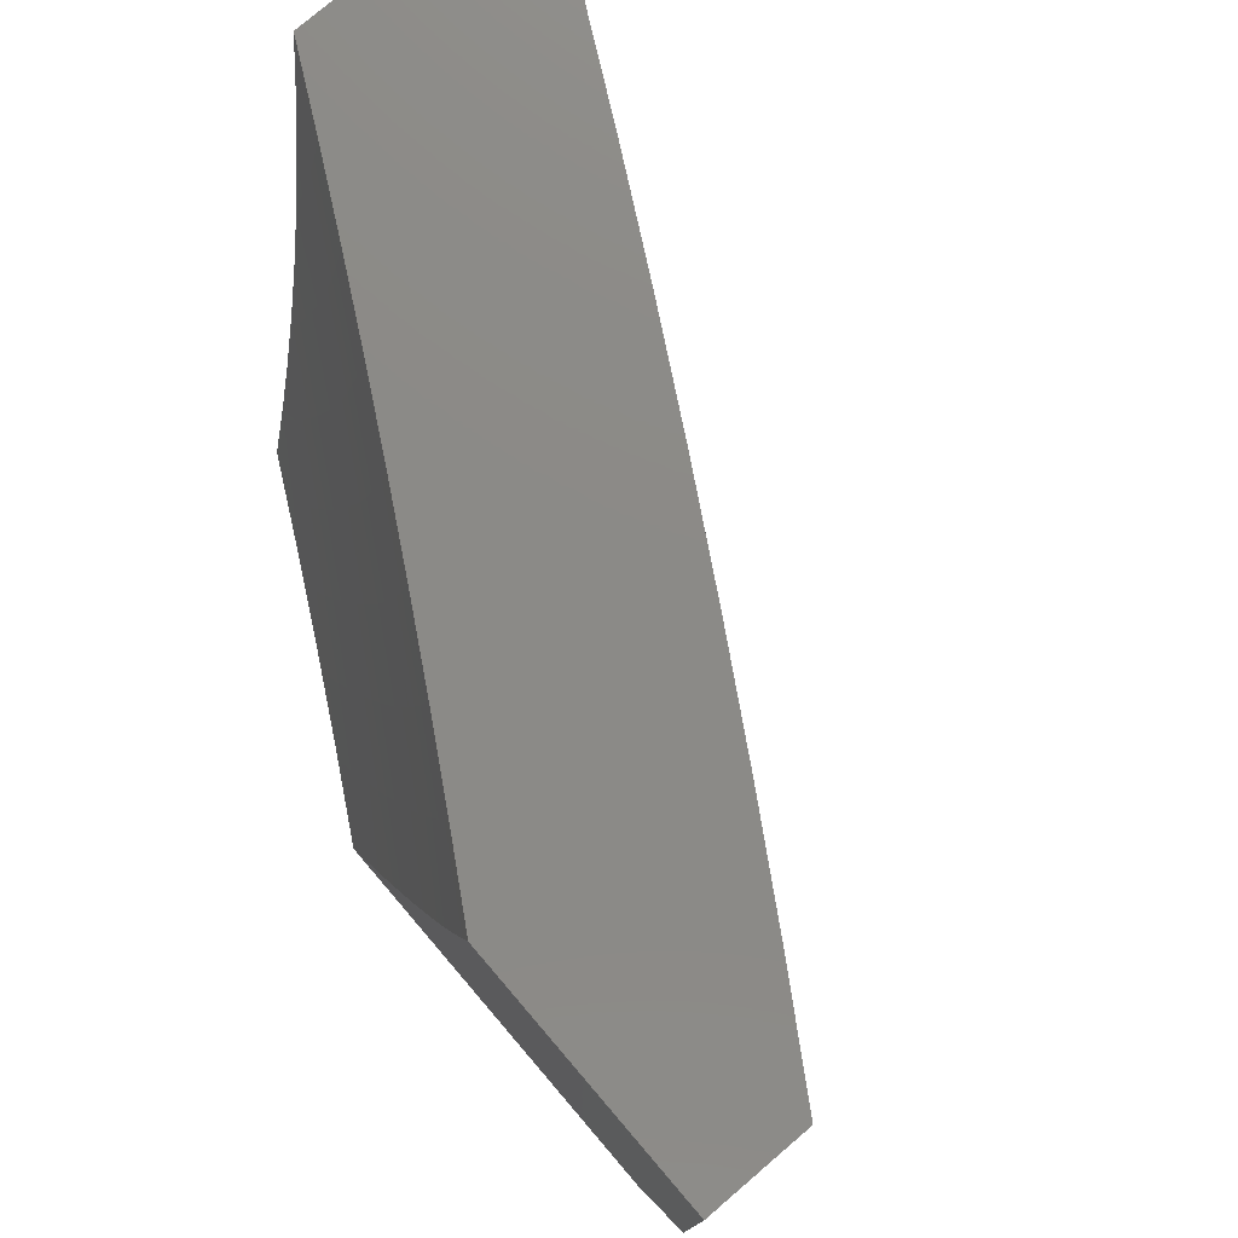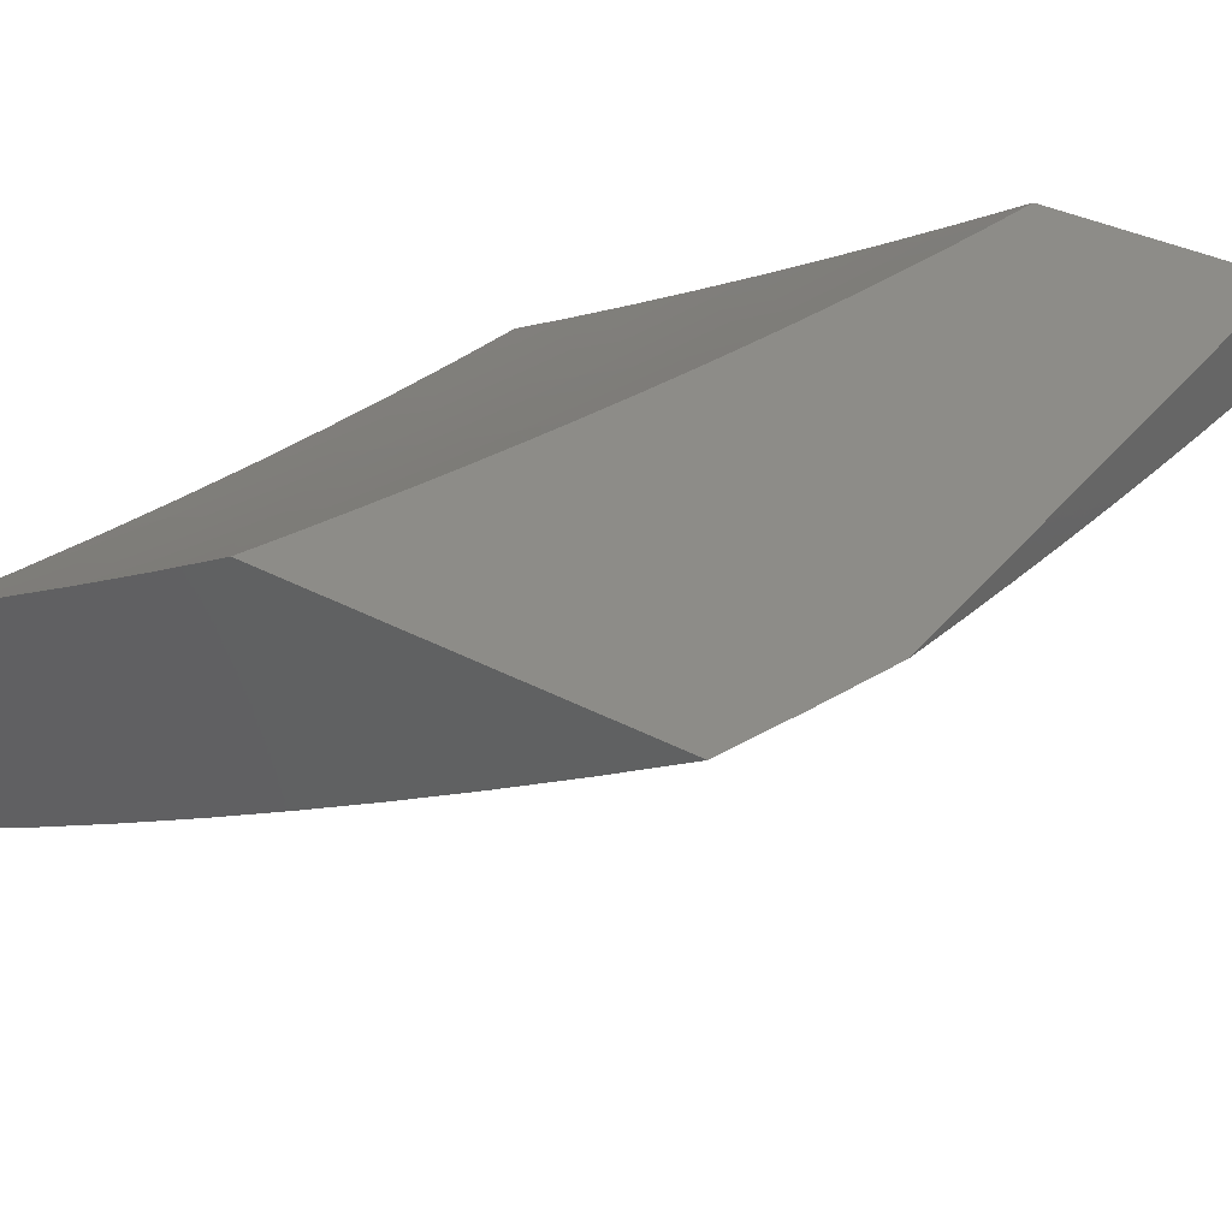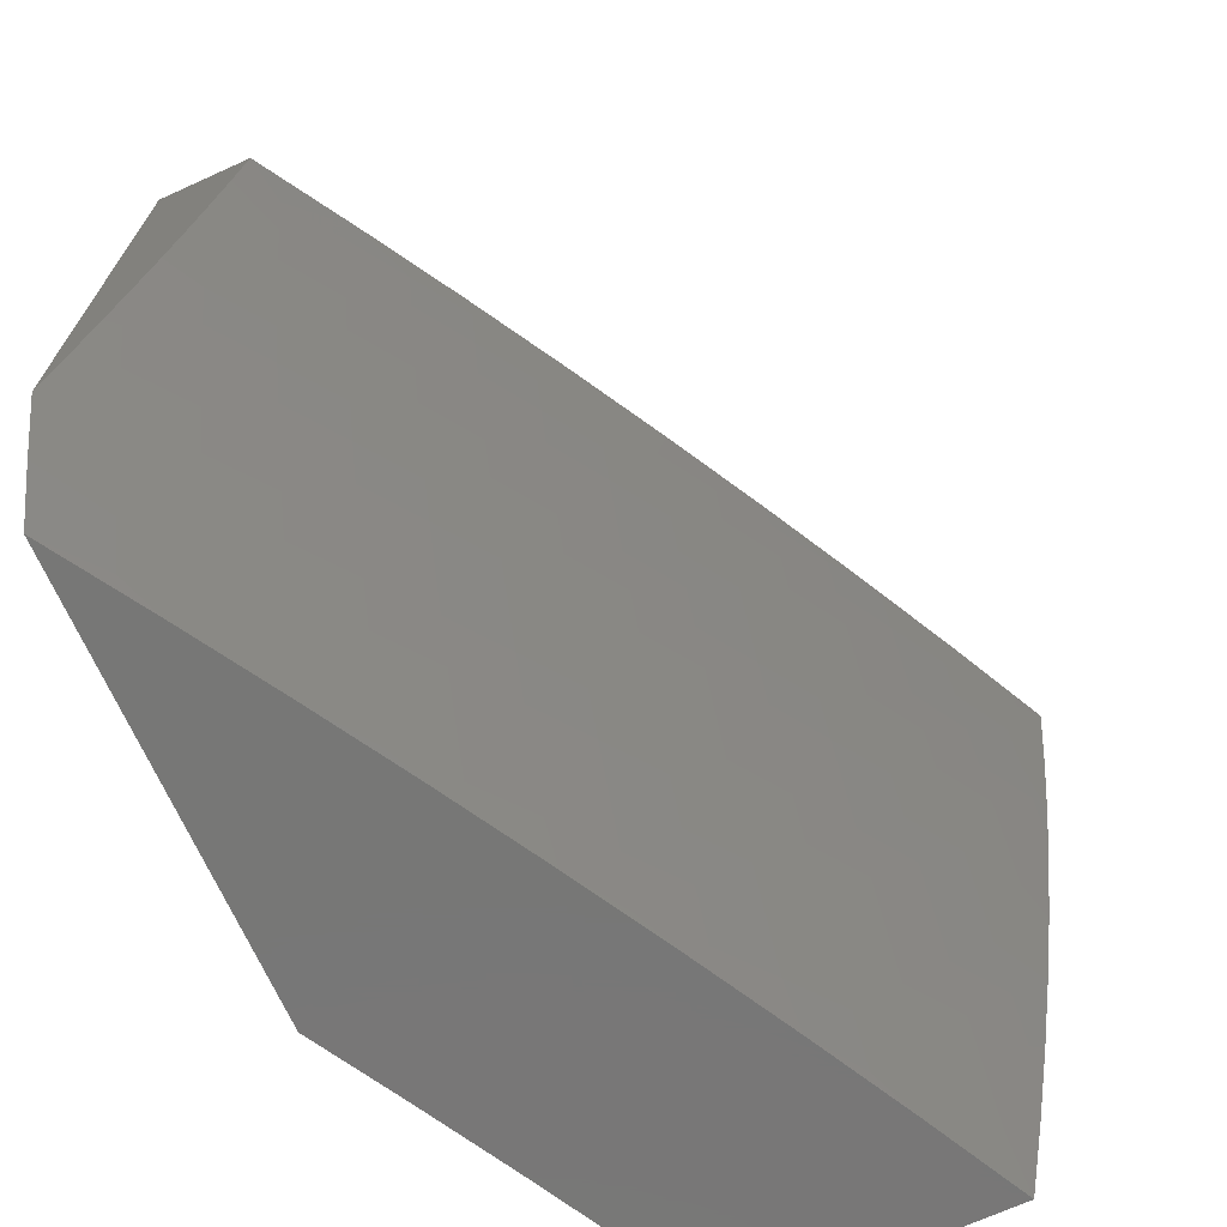
<metadata>
{"format":"stl","ext":"stl","renderer":"f3d","projection":"perspective","resolution":1024,"background":"white","views":[{"elev":77.8,"azim":49.4,"up":"+Y"},{"elev":36.4,"azim":34.4,"up":"+Z"},{"elev":-69.8,"azim":114.4,"up":"+Y"}]}
</metadata>
<code>
# stl→obj: 333 verts, 662 faces
v 5.319 -2 -10.06
v 5.425 -2 -10
v 5.343 -1.974 -10.05
v 5.448 -1.939 -10
v 5.37 -1.904 -10.05
v 5.47 -1.878 -10
v 5.395 -1.834 -10.05
v 5.492 -1.817 -10
v 5.42 -1.763 -10.05
v 5.512 -1.755 -10
v 5.443 -1.692 -10.05
v 5.533 -1.693 -10
v 5.466 -1.622 -10.05
v 5.552 -1.631 -10
v 5.487 -1.551 -10.05
v 5.571 -1.569 -10
v 5.507 -1.48 -10.05
v 5.589 -1.507 -10
v 5.606 -1.444 -10
v 5.527 -1.409 -10.05
v 5.623 -1.381 -10
v 5.545 -1.338 -10.05
v 5.638 -1.318 -10
v 5.563 -1.268 -10.05
v 5.653 -1.255 -10
v 5.579 -1.197 -10.05
v 5.668 -1.191 -10
v 5.594 -1.126 -10.05
v 5.681 -1.128 -10
v 5.609 -1.056 -10.05
v 5.694 -1.064 -10
v 5.62 -1 -10.05
v 5.706 -1 -10
v 5.532 -1 -10.1
v 5.524 -1.04 -10.1
v 5.51 -1.109 -10.1
v 5.495 -1.179 -10.1
v 5.479 -1.249 -10.1
v 5.462 -1.318 -10.1
v 5.444 -1.388 -10.1
v 5.425 -1.458 -10.1
v 5.405 -1.528 -10.1
v 5.383 -1.597 -10.1
v 5.361 -1.667 -10.1
v 5.338 -1.737 -10.1
v 5.314 -1.806 -10.1
v 5.289 -1.875 -10.1
v 5.263 -1.945 -10.1
v 5.214 -2 -10.12
v 5.182 -1.915 -10.15
v 5.155 -1.983 -10.15
v 5.101 -1.885 -10.2
v 5.074 -1.952 -10.2
v 5 -1.876 -10.26
v 5 -2 -10.23
v 5.445 -1 -10.15
v 5.44 -1.024 -10.15
v 5.426 -1.092 -10.15
v 5.411 -1.161 -10.15
v 5.395 -1.229 -10.15
v 5.378 -1.298 -10.15
v 5.36 -1.367 -10.15
v 5.341 -1.435 -10.15
v 5.322 -1.504 -10.15
v 5.301 -1.573 -10.15
v 5.279 -1.641 -10.15
v 5.256 -1.71 -10.15
v 5.232 -1.778 -10.15
v 5.208 -1.847 -10.15
v 5.357 -1 -10.2
v 5.355 -1.008 -10.2
v 5.341 -1.075 -10.2
v 5.326 -1.143 -10.2
v 5.311 -1.21 -10.2
v 5.294 -1.278 -10.2
v 5.276 -1.345 -10.2
v 5.258 -1.413 -10.2
v 5.238 -1.481 -10.2
v 5.218 -1.548 -10.2
v 5.197 -1.616 -10.2
v 5.174 -1.684 -10.2
v 5.151 -1.751 -10.2
v 5.126 -1.818 -10.2
v 5.268 -1 -10.25
v 5.256 -1.058 -10.25
v 5.179 -1 -10.3
v 5.17 -1.041 -10.3
v 5.09 -1 -10.35
v 5.085 -1.024 -10.35
v 5 -1 -10.39
v 5.071 -1.088 -10.35
v 5 -1.126 -10.38
v 5.056 -1.152 -10.35
v 5.04 -1.217 -10.35
v 5.125 -1.237 -10.3
v 5.108 -1.302 -10.3
v 5.192 -1.324 -10.25
v 5.174 -1.391 -10.25
v 5 -1.252 -10.36
v 5.023 -1.281 -10.35
v 5.09 -1.368 -10.3
v 5.155 -1.457 -10.25
v 5.006 -1.345 -10.35
v 5 -1.377 -10.35
v 5.071 -1.433 -10.3
v 5.135 -1.524 -10.25
v 5 -1.502 -10.33
v 5.051 -1.499 -10.3
v 5.114 -1.59 -10.25
v 5.031 -1.564 -10.3
v 5 -1.627 -10.31
v 5.009 -1.63 -10.3
v 5 -1.752 -10.28
v 5.069 -1.723 -10.25
v 5.045 -1.789 -10.25
v 5.02 -1.855 -10.25
v 5.107 -2 -10.18
v 5.091 -1.657 -10.25
v 5.21 -1.257 -10.25
v 5.226 -1.191 -10.25
v 5.241 -1.125 -10.25
v 5.141 -1.172 -10.3
v 5.156 -1.106 -10.3
v 5.967 -1.894 -10
v 5.917 -1.819 -10.05
v 6 -1.788 -10
v 5.941 -1.739 -10.05
v 6 -1.69 -10.02
v 5.964 -1.659 -10.05
v 6 -1.592 -10.04
v 5.985 -1.579 -10.05
v 6 -1.494 -10.05
v 5.917 -1.56 -10.09
v 5.937 -1.481 -10.09
v 5.848 -1.542 -10.14
v 5.868 -1.464 -10.14
v 5.778 -1.524 -10.18
v 5.798 -1.446 -10.18
v 5.709 -1.506 -10.23
v 5.729 -1.429 -10.23
v 5.639 -1.487 -10.27
v 5.659 -1.412 -10.27
v 5.569 -1.469 -10.31
v 5.588 -1.394 -10.31
v 5.499 -1.45 -10.36
v 5.518 -1.376 -10.36
v 5.429 -1.432 -10.4
v 5.447 -1.359 -10.4
v 5.358 -1.413 -10.44
v 5.377 -1.341 -10.44
v 5.287 -1.394 -10.48
v 5.306 -1.323 -10.48
v 5.216 -1.376 -10.52
v 5.234 -1.306 -10.52
v 5.145 -1.357 -10.56
v 5.163 -1.288 -10.56
v 5.074 -1.338 -10.6
v 5.091 -1.27 -10.6
v 5.002 -1.319 -10.64
v 5.019 -1.252 -10.64
v 5 -1.251 -10.65
v 5.036 -1.185 -10.64
v 5 -1.126 -10.66
v 5.051 -1.118 -10.64
v 5.065 -1.051 -10.64
v 5.138 -1.066 -10.6
v 5.128 -1 -10.61
v 5.224 -1.012 -10.56
v 5.255 -1 -10.55
v 5.296 -1.026 -10.52
v 5.382 -1 -10.48
v 5.368 -1.04 -10.48
v 5.44 -1.054 -10.44
v 5.354 -1.111 -10.48
v 5.426 -1.126 -10.44
v 5.339 -1.182 -10.48
v 5.41 -1.197 -10.44
v 5.323 -1.253 -10.48
v 5.394 -1.269 -10.44
v 5.891 -1.9 -10.05
v 5.933 -2 -10
v 5.865 -1.98 -10.05
v 5.819 -2 -10.07
v 5.798 -1.957 -10.09
v 5.704 -2 -10.14
v 5.73 -1.934 -10.14
v 5.662 -1.911 -10.18
v 5.756 -1.856 -10.14
v 5.688 -1.834 -10.18
v 5.78 -1.778 -10.14
v 5.712 -1.757 -10.18
v 5.804 -1.699 -10.14
v 5.735 -1.679 -10.18
v 5.826 -1.621 -10.14
v 5.757 -1.602 -10.18
v 5.635 -1.989 -10.18
v 5.589 -2 -10.21
v 5.568 -1.965 -10.23
v 5.473 -2 -10.27
v 5.5 -1.941 -10.27
v 5.431 -1.917 -10.31
v 5.526 -1.865 -10.27
v 5.457 -1.842 -10.31
v 5.551 -1.79 -10.27
v 5.482 -1.768 -10.31
v 5.574 -1.714 -10.27
v 5.505 -1.693 -10.31
v 5.597 -1.639 -10.27
v 5.528 -1.618 -10.31
v 5.619 -1.563 -10.27
v 5.549 -1.544 -10.31
v 5.405 -1.991 -10.31
v 5.356 -2 -10.34
v 5.337 -1.966 -10.36
v 5.238 -2 -10.4
v 5.268 -1.941 -10.4
v 5.2 -1.915 -10.44
v 5.294 -1.868 -10.4
v 5.226 -1.844 -10.44
v 5.319 -1.796 -10.4
v 5.25 -1.772 -10.44
v 5.343 -1.723 -10.4
v 5.274 -1.701 -10.44
v 5.366 -1.65 -10.4
v 5.297 -1.629 -10.44
v 5.388 -1.577 -10.4
v 5.318 -1.557 -10.44
v 5.409 -1.505 -10.4
v 5.339 -1.485 -10.44
v 5.173 -1.987 -10.44
v 5.119 -2 -10.47
v 5.105 -1.961 -10.48
v 5 -2 -10.53
v 5.036 -1.934 -10.52
v 5 -1.876 -10.55
v 5.062 -1.865 -10.52
v 5.018 -1.771 -10.56
v 5.087 -1.795 -10.52
v 5.111 -1.725 -10.52
v 5.181 -1.749 -10.48
v 5.204 -1.678 -10.48
v 5 -1.752 -10.57
v 5.042 -1.702 -10.56
v 5.134 -1.656 -10.52
v 5.227 -1.607 -10.48
v 5 -1.627 -10.6
v 5.064 -1.633 -10.56
v 5.156 -1.586 -10.52
v 5.248 -1.536 -10.48
v 5.015 -1.542 -10.6
v 5 -1.502 -10.61
v 5.036 -1.474 -10.6
v 5 -1.377 -10.63
v 5.055 -1.406 -10.6
v 5 -1 -10.68
v 5.507 -1 -10.41
v 5.512 -1.068 -10.4
v 5.497 -1.141 -10.4
v 5.482 -1.213 -10.4
v 5.465 -1.286 -10.4
v 5.597 -1.008 -10.36
v 5.632 -1 -10.34
v 5.668 -1.021 -10.31
v 5.755 -1 -10.27
v 5.74 -1.034 -10.27
v 5.811 -1.047 -10.23
v 5.726 -1.109 -10.27
v 5.796 -1.123 -10.23
v 5.71 -1.185 -10.27
v 5.781 -1.199 -10.23
v 5.694 -1.26 -10.27
v 5.765 -1.276 -10.23
v 5.677 -1.336 -10.27
v 5.747 -1.352 -10.23
v 5.878 -1 -10.19
v 5.881 -1.06 -10.18
v 5.867 -1.137 -10.18
v 5.851 -1.214 -10.18
v 5.835 -1.291 -10.18
v 5.817 -1.369 -10.18
v 5.952 -1.072 -10.14
v 6 -1 -10.12
v 6 -1.099 -10.11
v 5.937 -1.15 -10.14
v 6 -1.198 -10.09
v 5.922 -1.229 -10.14
v 5.991 -1.243 -10.09
v 5.905 -1.307 -10.14
v 5.974 -1.322 -10.09
v 5.887 -1.385 -10.14
v 5.956 -1.402 -10.09
v 6 -1.297 -10.08
v 6 -1.395 -10.07
v 5.849 -1.799 -10.09
v 5.872 -1.719 -10.09
v 5.895 -1.64 -10.09
v 5.824 -1.878 -10.09
v 5.643 -1.735 -10.23
v 5.666 -1.659 -10.23
v 5.688 -1.582 -10.23
v 5.619 -1.812 -10.23
v 5.594 -1.888 -10.23
v 5.436 -1.672 -10.36
v 5.458 -1.598 -10.36
v 5.479 -1.524 -10.36
v 5.413 -1.745 -10.36
v 5.388 -1.819 -10.36
v 5.363 -1.892 -10.36
v 5.086 -1.564 -10.56
v 5.177 -1.516 -10.52
v 5.107 -1.495 -10.56
v 5.197 -1.446 -10.52
v 5.126 -1.426 -10.56
v 5.268 -1.465 -10.48
v 5.156 -1.82 -10.48
v 5.131 -1.89 -10.48
v 5.108 -1.202 -10.6
v 5.123 -1.134 -10.6
v 5.18 -1.219 -10.56
v 5.195 -1.15 -10.56
v 5.21 -1.081 -10.56
v 5.251 -1.236 -10.52
v 5.267 -1.166 -10.52
v 5.282 -1.096 -10.52
v 5.536 -1.303 -10.36
v 5.553 -1.229 -10.36
v 5.569 -1.155 -10.36
v 5.583 -1.082 -10.36
v 5.607 -1.319 -10.31
v 5.624 -1.245 -10.31
v 5.64 -1.17 -10.31
v 5.655 -1.096 -10.31
v 6 -1 -10
f 1 2 3
f 3 2 4
f 3 4 5
f 5 4 6
f 5 6 7
f 7 6 8
f 7 8 9
f 9 8 10
f 9 10 11
f 11 10 12
f 11 12 13
f 13 12 14
f 13 14 15
f 15 14 16
f 15 16 17
f 17 16 18
f 17 18 19
f 17 19 20
f 20 19 21
f 20 21 22
f 22 21 23
f 22 23 24
f 24 23 25
f 24 25 26
f 26 25 27
f 26 27 28
f 28 27 29
f 28 29 30
f 30 29 31
f 30 31 32
f 32 31 33
f 32 34 30
f 30 34 35
f 30 35 28
f 28 35 36
f 28 36 26
f 26 36 37
f 26 37 24
f 24 37 38
f 24 38 22
f 22 38 39
f 22 39 20
f 20 39 40
f 20 40 17
f 17 40 41
f 17 41 15
f 15 41 42
f 15 42 13
f 13 42 43
f 13 43 11
f 11 43 44
f 11 44 9
f 9 44 45
f 9 45 7
f 7 45 46
f 7 46 5
f 5 46 47
f 5 47 3
f 3 47 48
f 3 48 1
f 1 48 49
f 49 48 50
f 49 50 51
f 51 50 52
f 51 52 53
f 53 52 54
f 53 54 55
f 34 56 35
f 35 56 57
f 35 57 36
f 36 57 58
f 36 58 37
f 37 58 59
f 37 59 38
f 38 59 60
f 38 60 39
f 39 60 61
f 39 61 40
f 40 61 62
f 40 62 41
f 41 62 63
f 41 63 42
f 42 63 64
f 42 64 43
f 43 64 65
f 43 65 44
f 44 65 66
f 44 66 45
f 45 66 67
f 45 67 46
f 46 67 68
f 46 68 47
f 47 68 69
f 47 69 48
f 48 69 50
f 56 70 57
f 57 70 71
f 57 71 58
f 58 71 72
f 58 72 59
f 59 72 73
f 59 73 60
f 60 73 74
f 60 74 61
f 61 74 75
f 61 75 62
f 62 75 76
f 62 76 63
f 63 76 77
f 63 77 64
f 64 77 78
f 64 78 65
f 65 78 79
f 65 79 66
f 66 79 80
f 66 80 67
f 67 80 81
f 67 81 68
f 68 81 82
f 68 82 69
f 69 82 83
f 69 83 50
f 50 83 52
f 70 84 71
f 71 84 72
f 72 84 85
f 85 84 86
f 85 86 87
f 87 86 88
f 87 88 89
f 89 88 90
f 89 90 91
f 91 90 92
f 91 92 93
f 93 92 94
f 93 94 95
f 95 94 96
f 95 96 97
f 97 96 98
f 97 98 77
f 77 98 78
f 92 99 94
f 94 99 100
f 94 100 96
f 96 100 101
f 96 101 98
f 98 101 102
f 98 102 78
f 78 102 79
f 100 99 103
f 103 99 104
f 103 104 101
f 101 104 105
f 101 105 102
f 102 105 106
f 102 106 79
f 79 106 80
f 104 107 105
f 105 107 108
f 105 108 106
f 106 108 109
f 106 109 80
f 80 109 81
f 108 107 110
f 110 107 111
f 110 111 112
f 112 111 113
f 112 113 114
f 114 113 115
f 114 115 83
f 83 115 52
f 113 54 115
f 115 54 116
f 115 116 52
f 52 116 54
f 55 117 53
f 53 117 51
f 117 49 51
f 114 83 82
f 114 82 118
f 118 82 81
f 118 81 109
f 110 112 118
f 118 112 114
f 110 118 109
f 108 110 109
f 97 77 76
f 100 103 101
f 97 76 119
f 119 76 75
f 119 75 120
f 120 75 74
f 120 74 121
f 121 74 73
f 121 73 85
f 85 73 72
f 97 119 95
f 95 119 122
f 95 122 93
f 93 122 91
f 122 119 120
f 122 120 123
f 123 120 121
f 123 121 87
f 87 121 85
f 89 91 123
f 123 91 122
f 89 123 87
f 124 125 126
f 126 125 127
f 126 127 128
f 128 127 129
f 128 129 130
f 130 129 131
f 130 131 132
f 132 131 133
f 132 133 134
f 134 133 135
f 134 135 136
f 136 135 137
f 136 137 138
f 138 137 139
f 138 139 140
f 140 139 141
f 140 141 142
f 142 141 143
f 142 143 144
f 144 143 145
f 144 145 146
f 146 145 147
f 146 147 148
f 148 147 149
f 148 149 150
f 150 149 151
f 150 151 152
f 152 151 153
f 152 153 154
f 154 153 155
f 154 155 156
f 156 155 157
f 156 157 158
f 158 157 159
f 158 159 160
f 160 159 161
f 160 161 162
f 162 161 163
f 162 163 164
f 164 163 165
f 164 165 166
f 166 165 167
f 166 167 168
f 168 167 169
f 168 169 170
f 170 169 171
f 170 171 172
f 172 171 173
f 172 173 174
f 174 173 175
f 174 175 176
f 176 175 177
f 176 177 178
f 178 177 179
f 178 179 152
f 152 179 150
f 125 124 180
f 180 124 181
f 180 181 182
f 182 181 183
f 182 183 184
f 184 183 185
f 184 185 186
f 186 185 187
f 186 187 188
f 188 187 189
f 188 189 190
f 190 189 191
f 190 191 192
f 192 191 193
f 192 193 194
f 194 193 195
f 194 195 135
f 135 195 137
f 187 185 196
f 196 185 197
f 196 197 198
f 198 197 199
f 198 199 200
f 200 199 201
f 200 201 202
f 202 201 203
f 202 203 204
f 204 203 205
f 204 205 206
f 206 205 207
f 206 207 208
f 208 207 209
f 208 209 210
f 210 209 211
f 210 211 141
f 141 211 143
f 201 199 212
f 212 199 213
f 212 213 214
f 214 213 215
f 214 215 216
f 216 215 217
f 216 217 218
f 218 217 219
f 218 219 220
f 220 219 221
f 220 221 222
f 222 221 223
f 222 223 224
f 224 223 225
f 224 225 226
f 226 225 227
f 226 227 228
f 228 227 229
f 228 229 147
f 147 229 149
f 217 215 230
f 230 215 231
f 230 231 232
f 232 231 233
f 232 233 234
f 234 233 235
f 234 235 236
f 236 235 237
f 236 237 238
f 238 237 239
f 238 239 240
f 240 239 241
f 240 241 223
f 223 241 225
f 235 242 237
f 237 242 243
f 237 243 239
f 239 243 244
f 239 244 241
f 241 244 245
f 241 245 225
f 225 245 227
f 242 246 243
f 243 246 247
f 243 247 244
f 244 247 248
f 244 248 245
f 245 248 249
f 245 249 227
f 227 249 229
f 247 246 250
f 250 246 251
f 250 251 252
f 252 251 253
f 252 253 254
f 254 253 157
f 254 157 155
f 157 253 159
f 159 253 161
f 163 255 165
f 165 255 167
f 171 256 173
f 173 256 257
f 173 257 175
f 175 257 258
f 175 258 177
f 177 258 259
f 177 259 179
f 179 259 260
f 179 260 150
f 150 260 148
f 257 256 261
f 261 256 262
f 261 262 263
f 263 262 264
f 263 264 265
f 265 264 266
f 265 266 267
f 267 266 268
f 267 268 269
f 269 268 270
f 269 270 271
f 271 270 272
f 271 272 273
f 273 272 274
f 273 274 142
f 142 274 140
f 264 275 266
f 266 275 276
f 266 276 268
f 268 276 277
f 268 277 270
f 270 277 278
f 270 278 272
f 272 278 279
f 272 279 274
f 274 279 280
f 274 280 140
f 140 280 138
f 276 275 281
f 281 275 282
f 281 282 283
f 281 283 284
f 284 283 285
f 284 285 286
f 286 285 287
f 286 287 288
f 288 287 289
f 288 289 290
f 290 289 291
f 290 291 136
f 136 291 134
f 285 292 287
f 287 292 289
f 292 293 289
f 289 293 291
f 293 132 291
f 291 132 134
f 125 294 127
f 127 294 295
f 127 295 129
f 129 295 296
f 129 296 131
f 131 296 133
f 294 190 295
f 295 190 192
f 295 192 296
f 296 192 194
f 296 194 133
f 133 194 135
f 294 125 297
f 297 125 180
f 297 180 184
f 184 180 182
f 190 294 188
f 188 294 297
f 188 297 186
f 186 297 184
f 191 298 193
f 193 298 299
f 193 299 195
f 195 299 300
f 195 300 137
f 137 300 139
f 298 206 299
f 299 206 208
f 299 208 300
f 300 208 210
f 300 210 139
f 139 210 141
f 298 191 301
f 301 191 189
f 301 189 302
f 302 189 187
f 302 187 198
f 198 187 196
f 206 298 204
f 204 298 301
f 204 301 202
f 202 301 302
f 202 302 200
f 200 302 198
f 207 303 209
f 209 303 304
f 209 304 211
f 211 304 305
f 211 305 143
f 143 305 145
f 303 224 304
f 304 224 226
f 304 226 305
f 305 226 228
f 305 228 145
f 145 228 147
f 303 207 306
f 306 207 205
f 306 205 307
f 307 205 203
f 307 203 308
f 308 203 201
f 308 201 214
f 214 201 212
f 224 303 222
f 222 303 306
f 222 306 220
f 220 306 307
f 220 307 218
f 218 307 308
f 218 308 216
f 216 308 214
f 248 309 310
f 310 309 311
f 310 311 312
f 312 311 313
f 312 313 153
f 153 313 155
f 309 250 311
f 311 250 252
f 311 252 313
f 313 252 254
f 313 254 155
f 250 309 247
f 247 309 248
f 248 310 249
f 249 310 314
f 249 314 229
f 229 314 149
f 314 310 312
f 240 223 221
f 240 221 315
f 315 221 219
f 315 219 316
f 316 219 217
f 316 217 232
f 232 217 230
f 236 238 315
f 315 238 240
f 236 315 316
f 234 236 316
f 234 316 232
f 314 312 151
f 151 312 153
f 151 149 314
f 158 160 317
f 317 160 162
f 317 162 318
f 318 162 164
f 318 164 166
f 156 158 319
f 319 158 317
f 319 317 320
f 320 317 318
f 320 318 321
f 321 318 166
f 321 166 168
f 178 152 154
f 154 156 322
f 322 156 319
f 322 319 323
f 323 319 320
f 323 320 324
f 324 320 321
f 324 321 170
f 170 321 168
f 146 148 325
f 325 148 260
f 325 260 326
f 326 260 259
f 326 259 327
f 327 259 258
f 327 258 328
f 328 258 257
f 328 257 261
f 273 142 144
f 144 146 329
f 329 146 325
f 329 325 330
f 330 325 326
f 330 326 331
f 331 326 327
f 331 327 332
f 332 327 328
f 332 328 263
f 263 328 261
f 290 136 138
f 290 138 280
f 323 176 322
f 322 176 178
f 322 178 154
f 176 323 174
f 174 323 324
f 174 324 172
f 172 324 170
f 330 271 329
f 329 271 273
f 329 273 144
f 271 330 269
f 269 330 331
f 269 331 267
f 267 331 332
f 267 332 265
f 265 332 263
f 290 280 288
f 288 280 279
f 288 279 286
f 286 279 278
f 286 278 284
f 284 278 277
f 284 277 281
f 281 277 276
f 88 169 90
f 90 169 167
f 90 167 255
f 169 88 171
f 171 88 86
f 171 86 84
f 171 84 256
f 256 84 70
f 256 70 262
f 262 70 56
f 262 56 264
f 264 56 34
f 264 34 32
f 264 32 275
f 275 32 33
f 275 33 282
f 282 33 333
f 33 31 333
f 333 31 29
f 333 29 27
f 27 25 333
f 333 25 126
f 126 25 23
f 126 23 21
f 21 19 126
f 126 19 18
f 126 18 124
f 124 18 16
f 124 16 181
f 181 16 14
f 181 14 12
f 12 10 181
f 181 10 8
f 181 8 6
f 6 4 181
f 181 4 2
f 1 197 2
f 2 197 185
f 2 185 183
f 1 49 197
f 197 49 199
f 199 49 117
f 199 117 213
f 213 117 55
f 213 55 215
f 215 55 231
f 231 55 233
f 183 181 2
f 55 54 233
f 233 54 113
f 233 113 235
f 235 113 111
f 235 111 242
f 242 111 107
f 242 107 246
f 246 107 104
f 246 104 251
f 251 104 99
f 251 99 253
f 253 99 92
f 253 92 161
f 161 92 90
f 161 90 163
f 163 90 255
f 126 128 333
f 333 128 130
f 333 130 132
f 132 293 333
f 333 293 292
f 333 292 285
f 285 283 333
f 333 283 282

</code>
